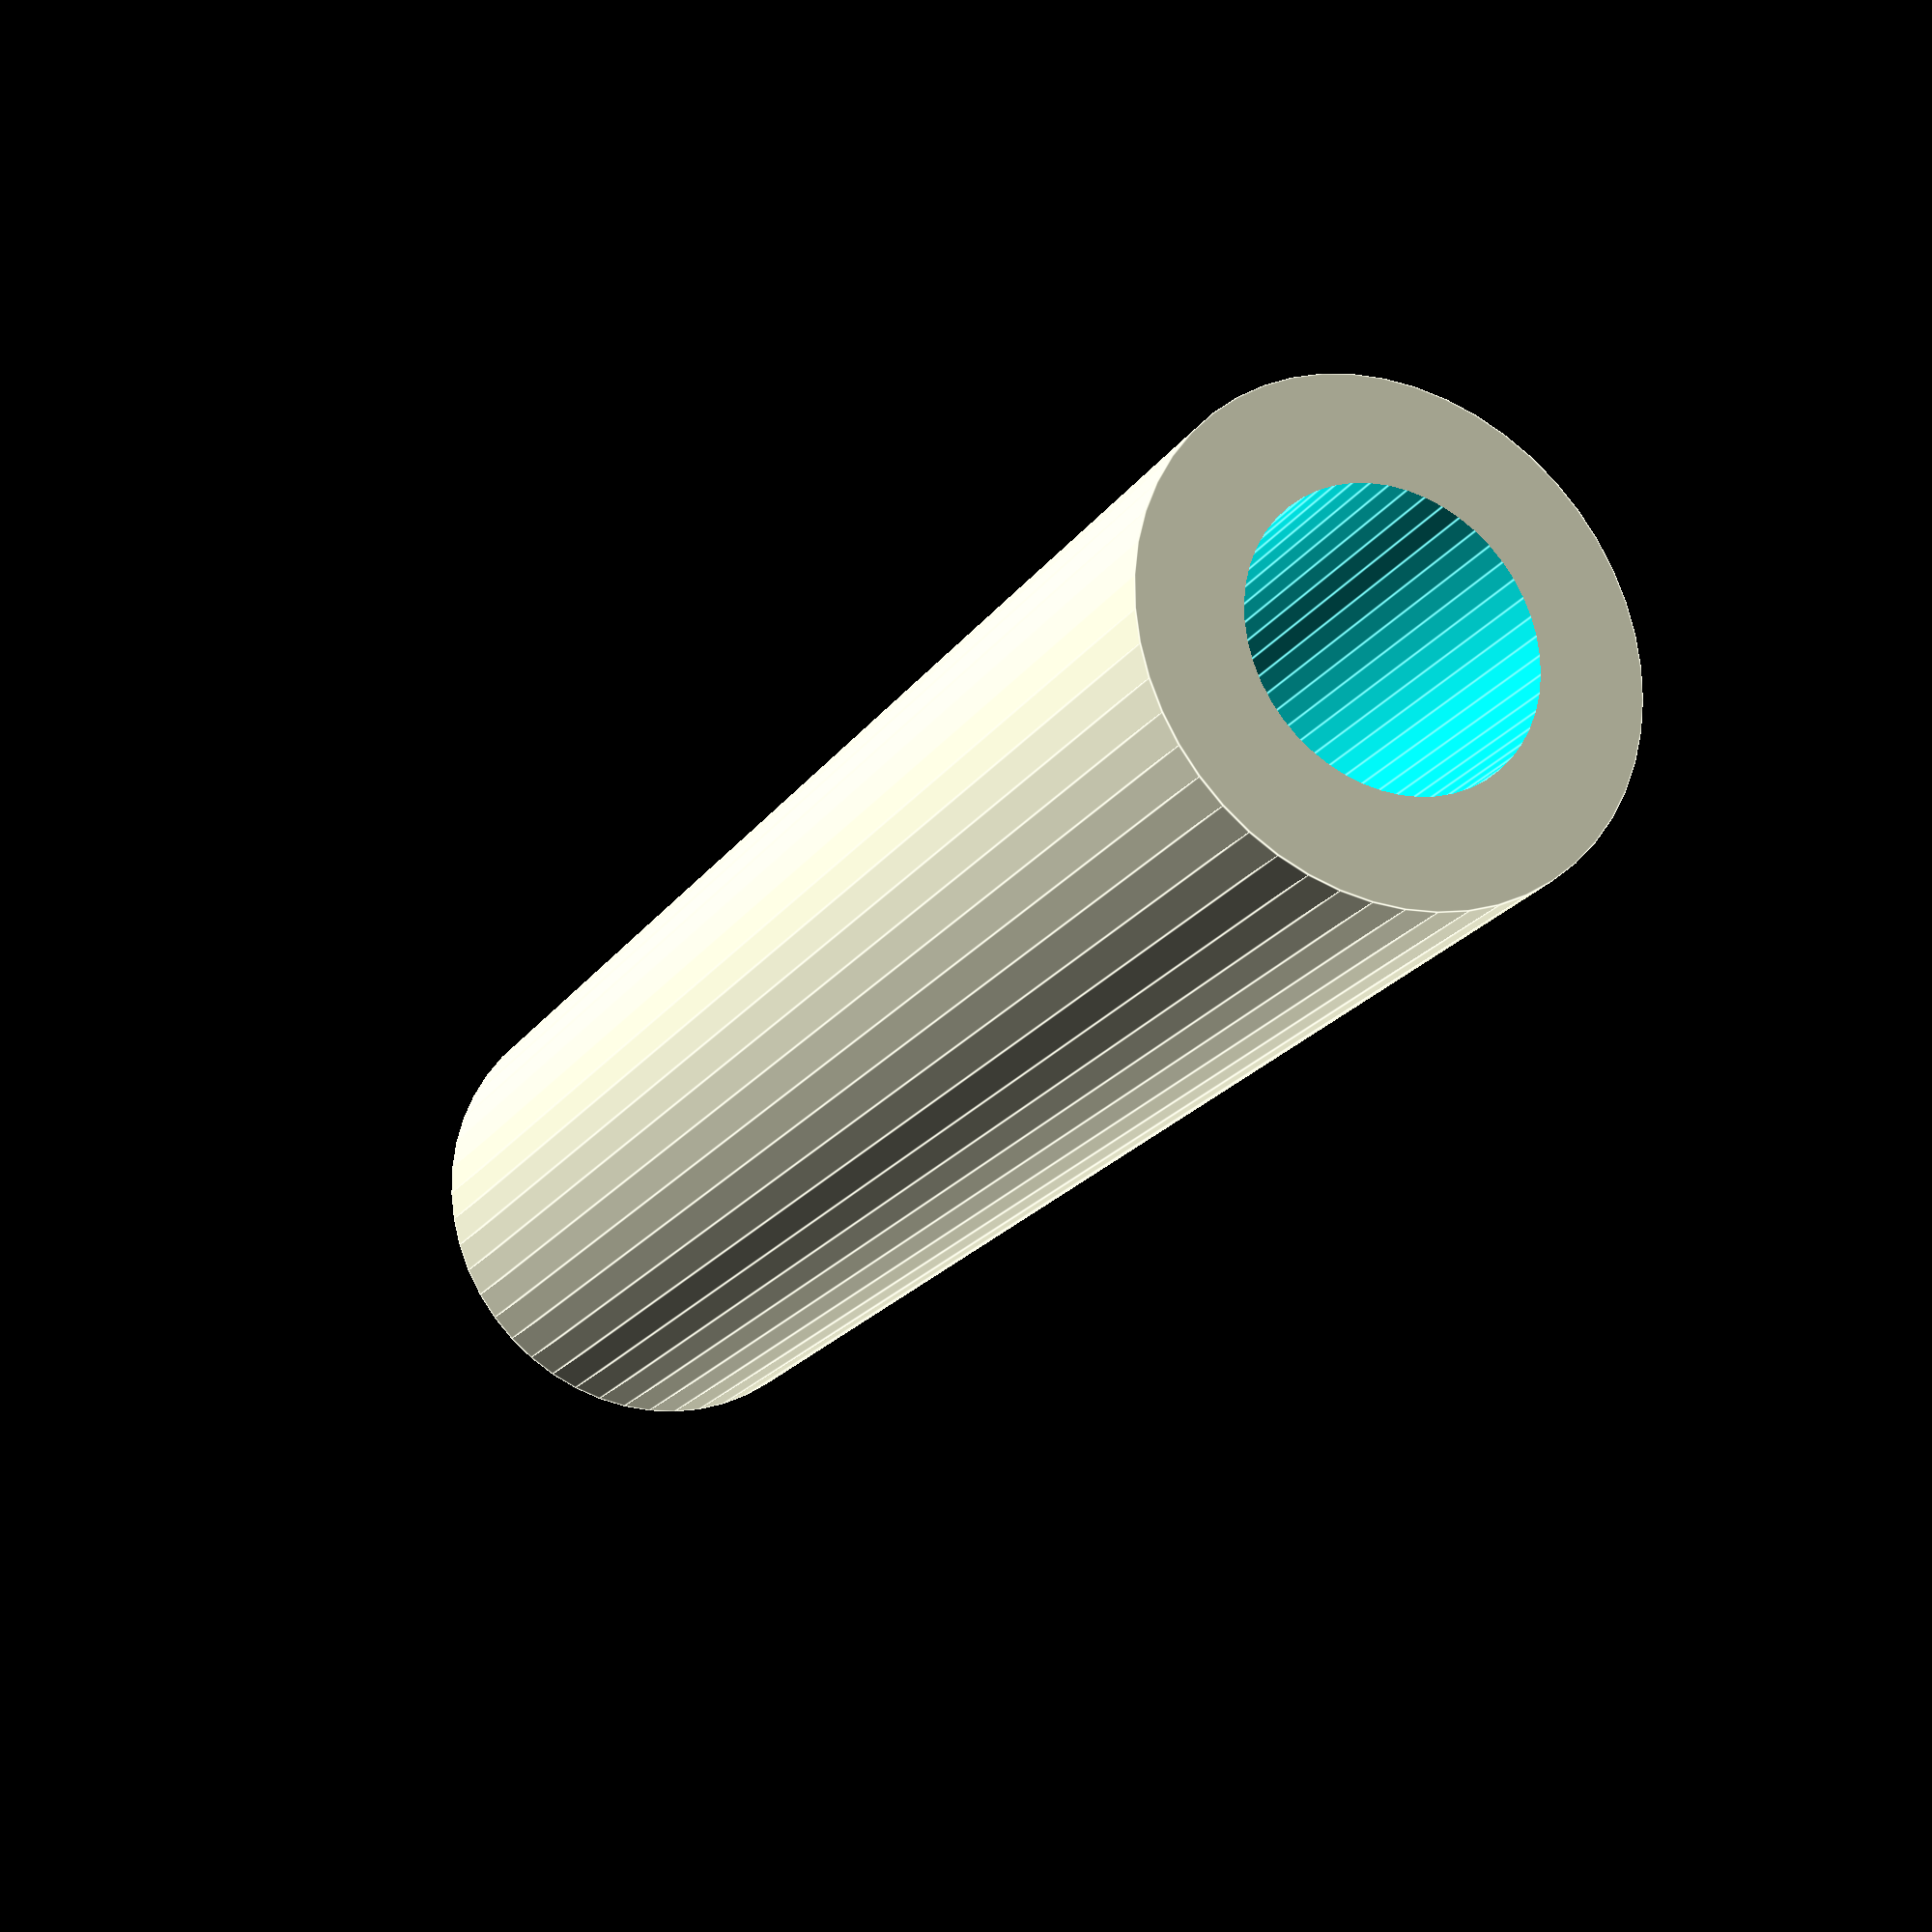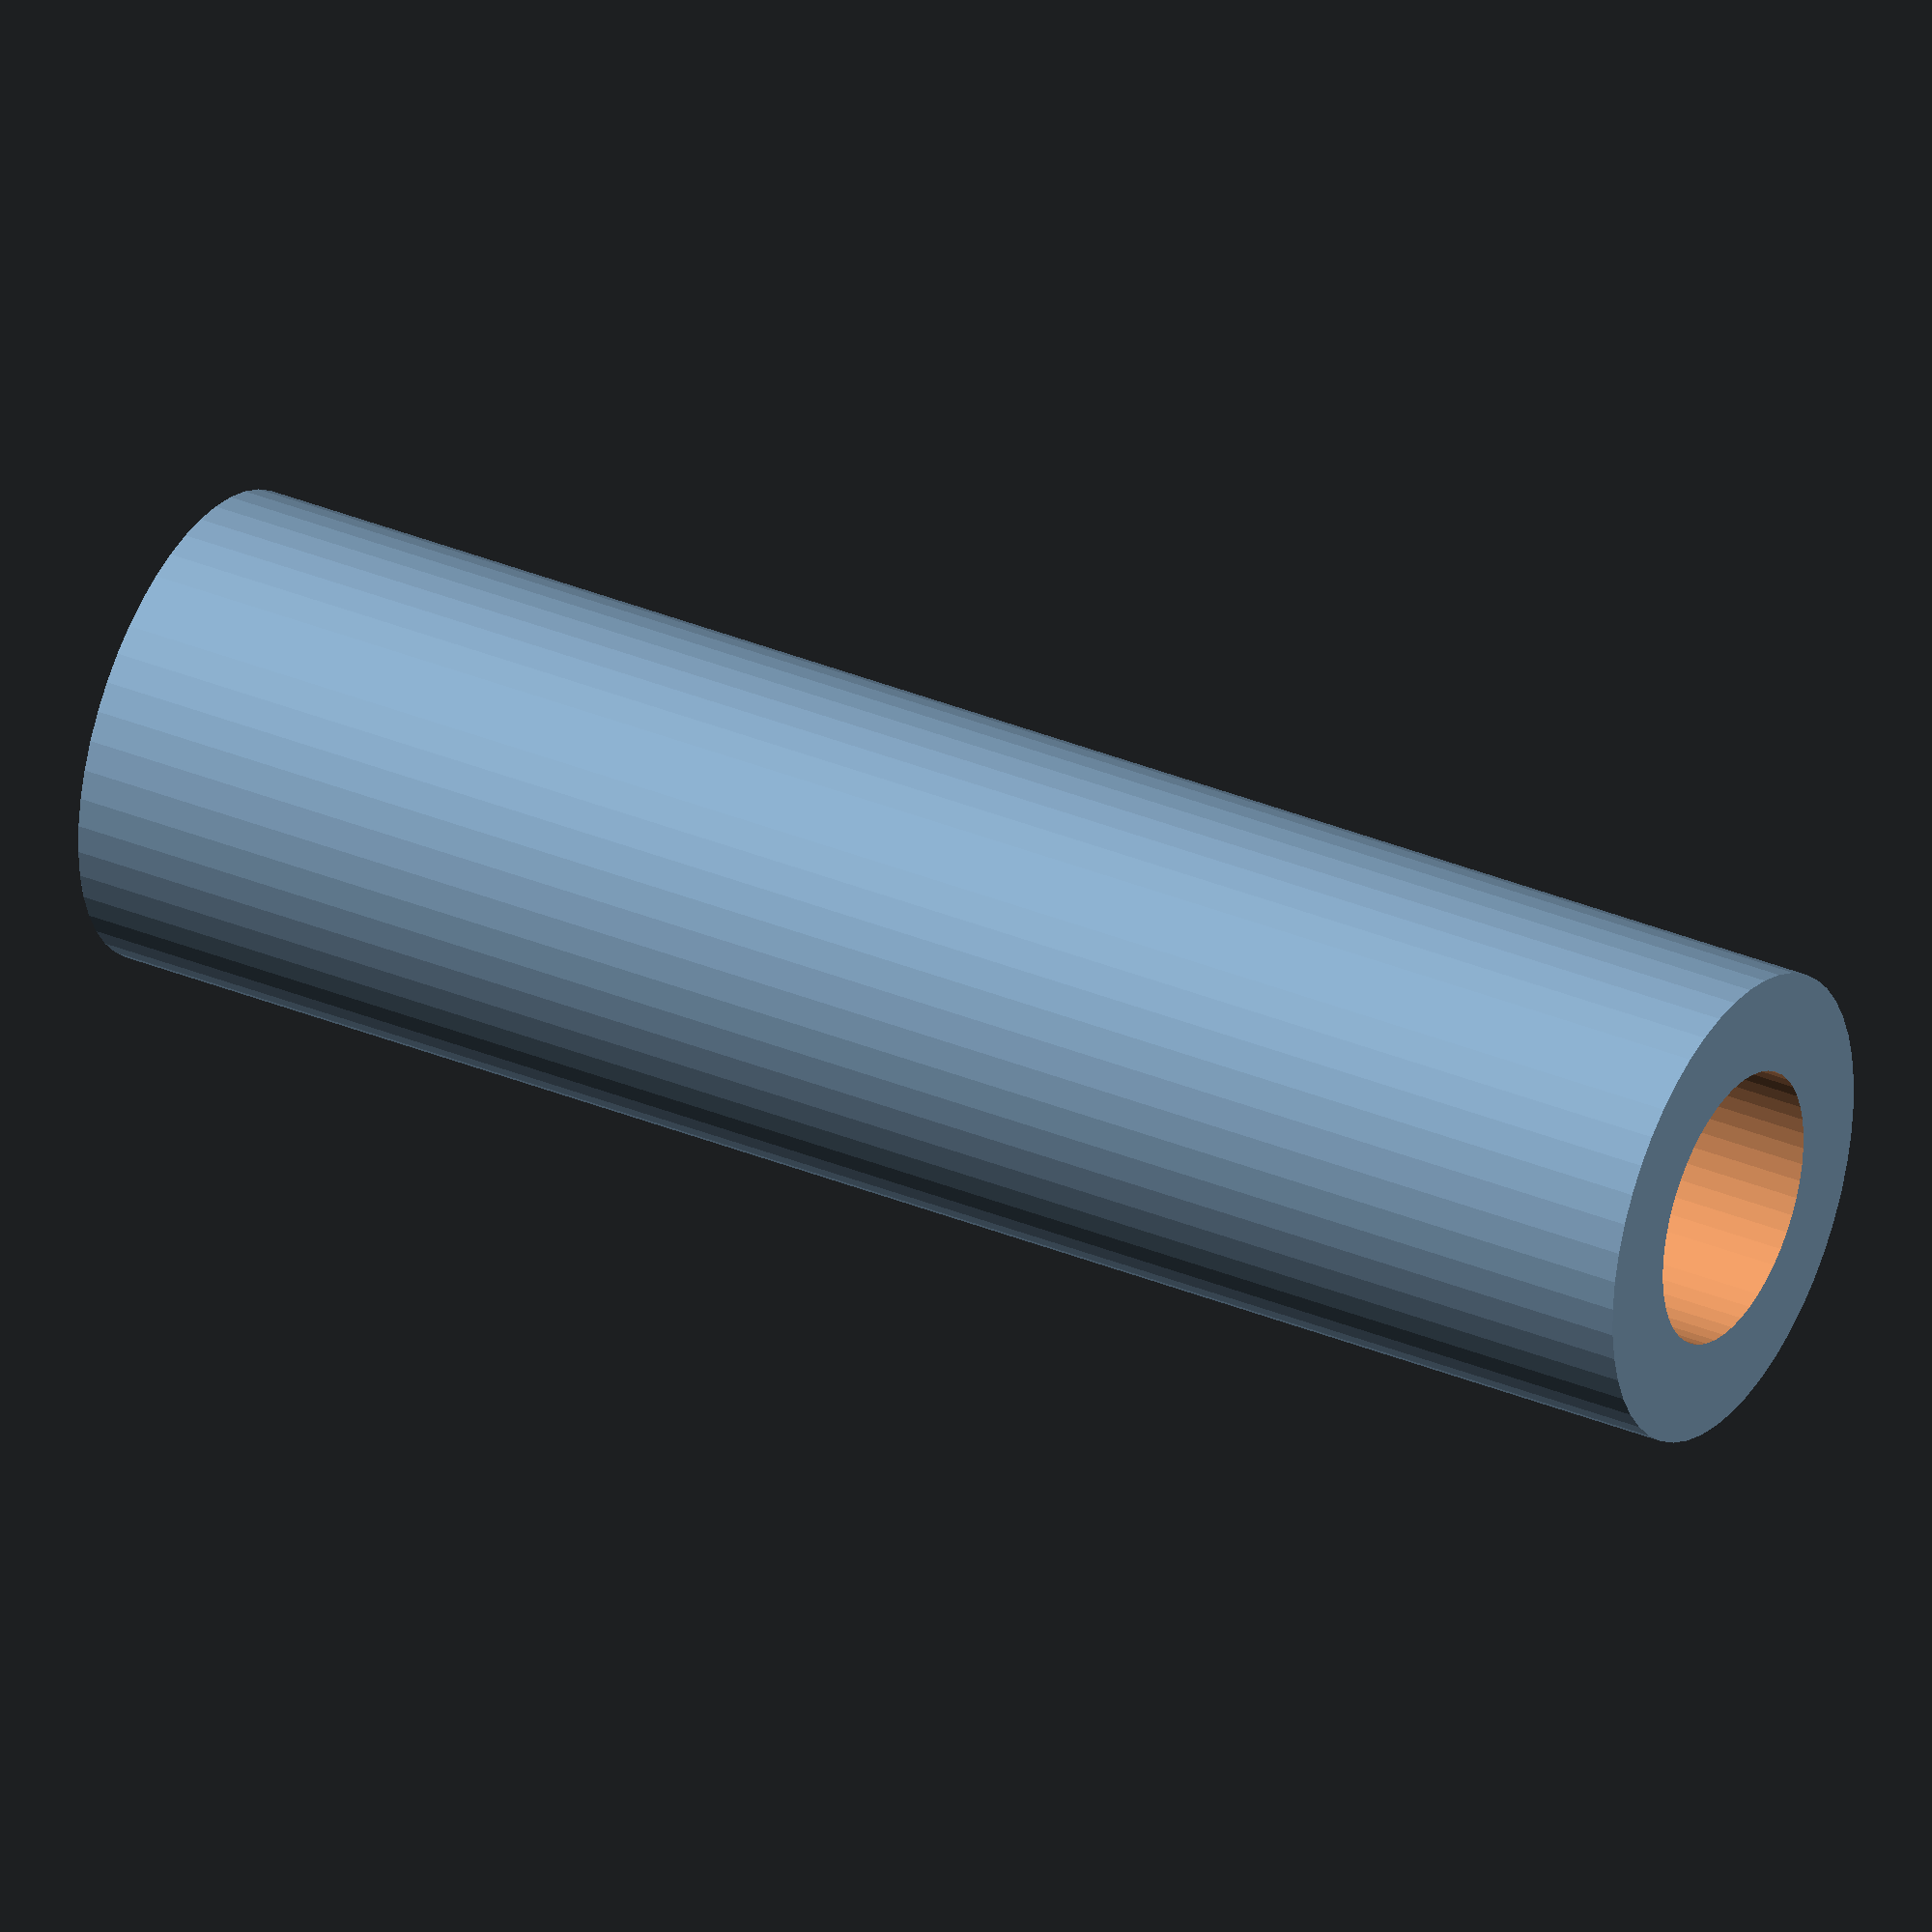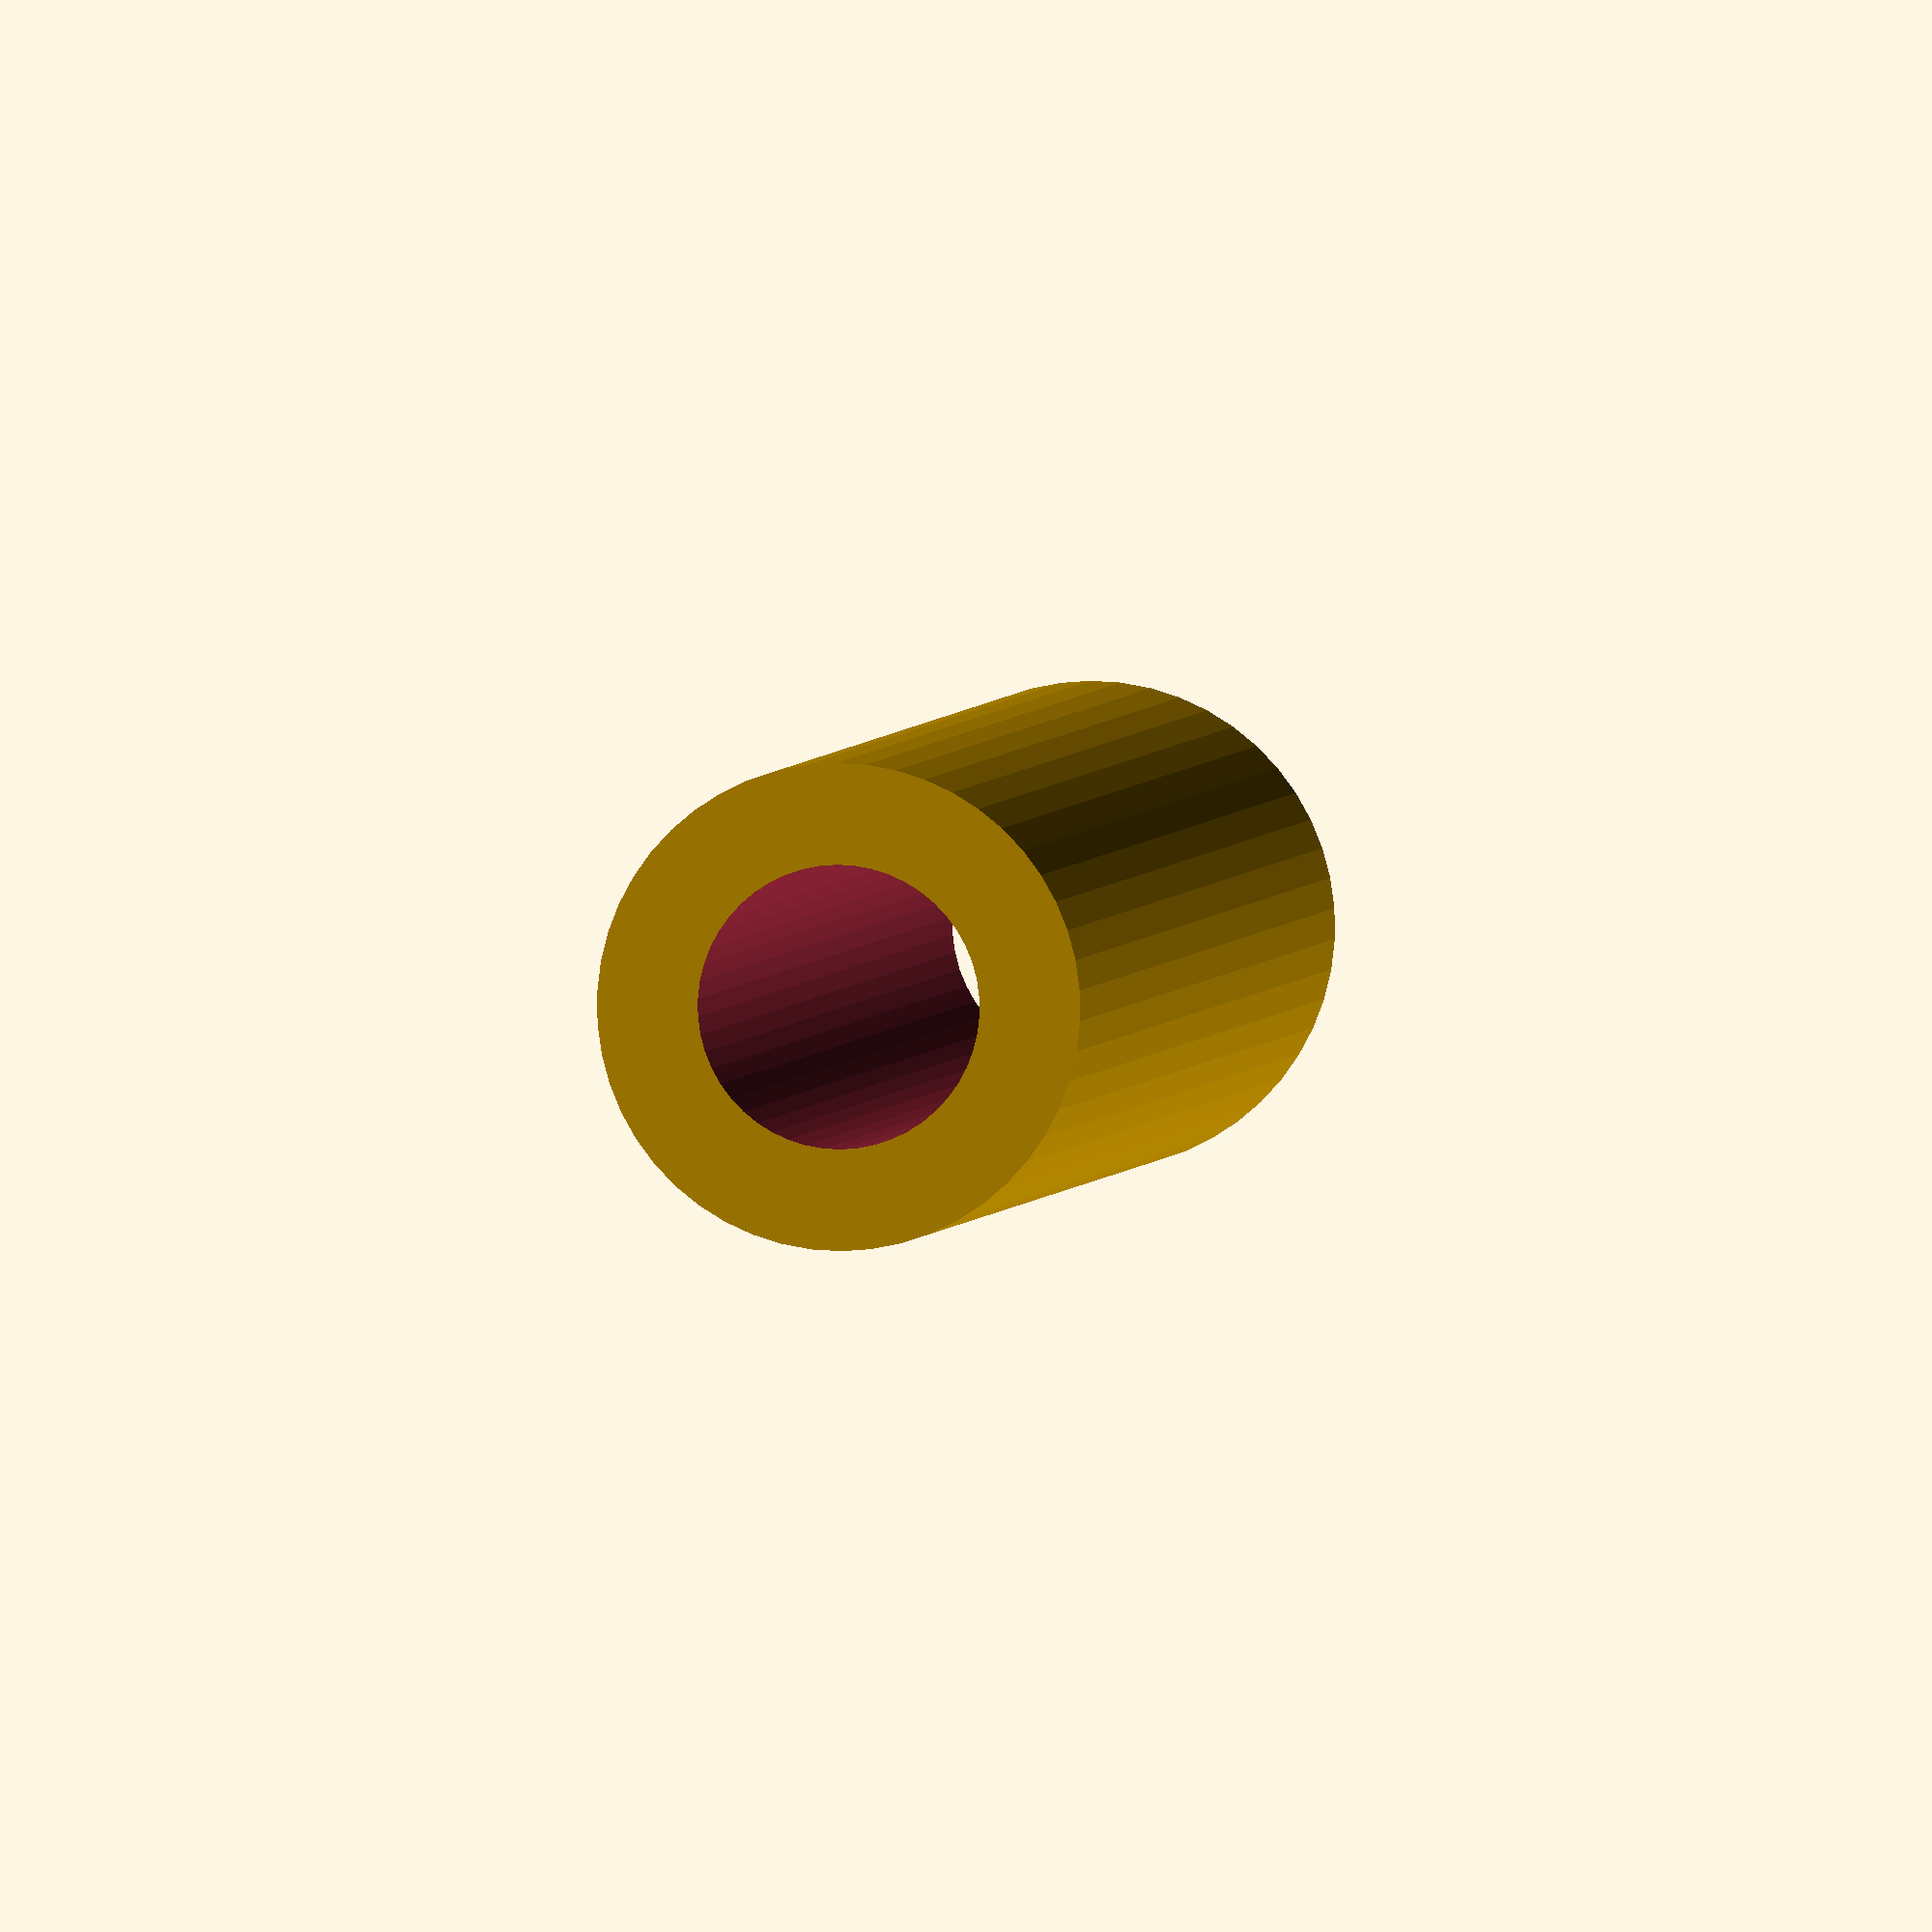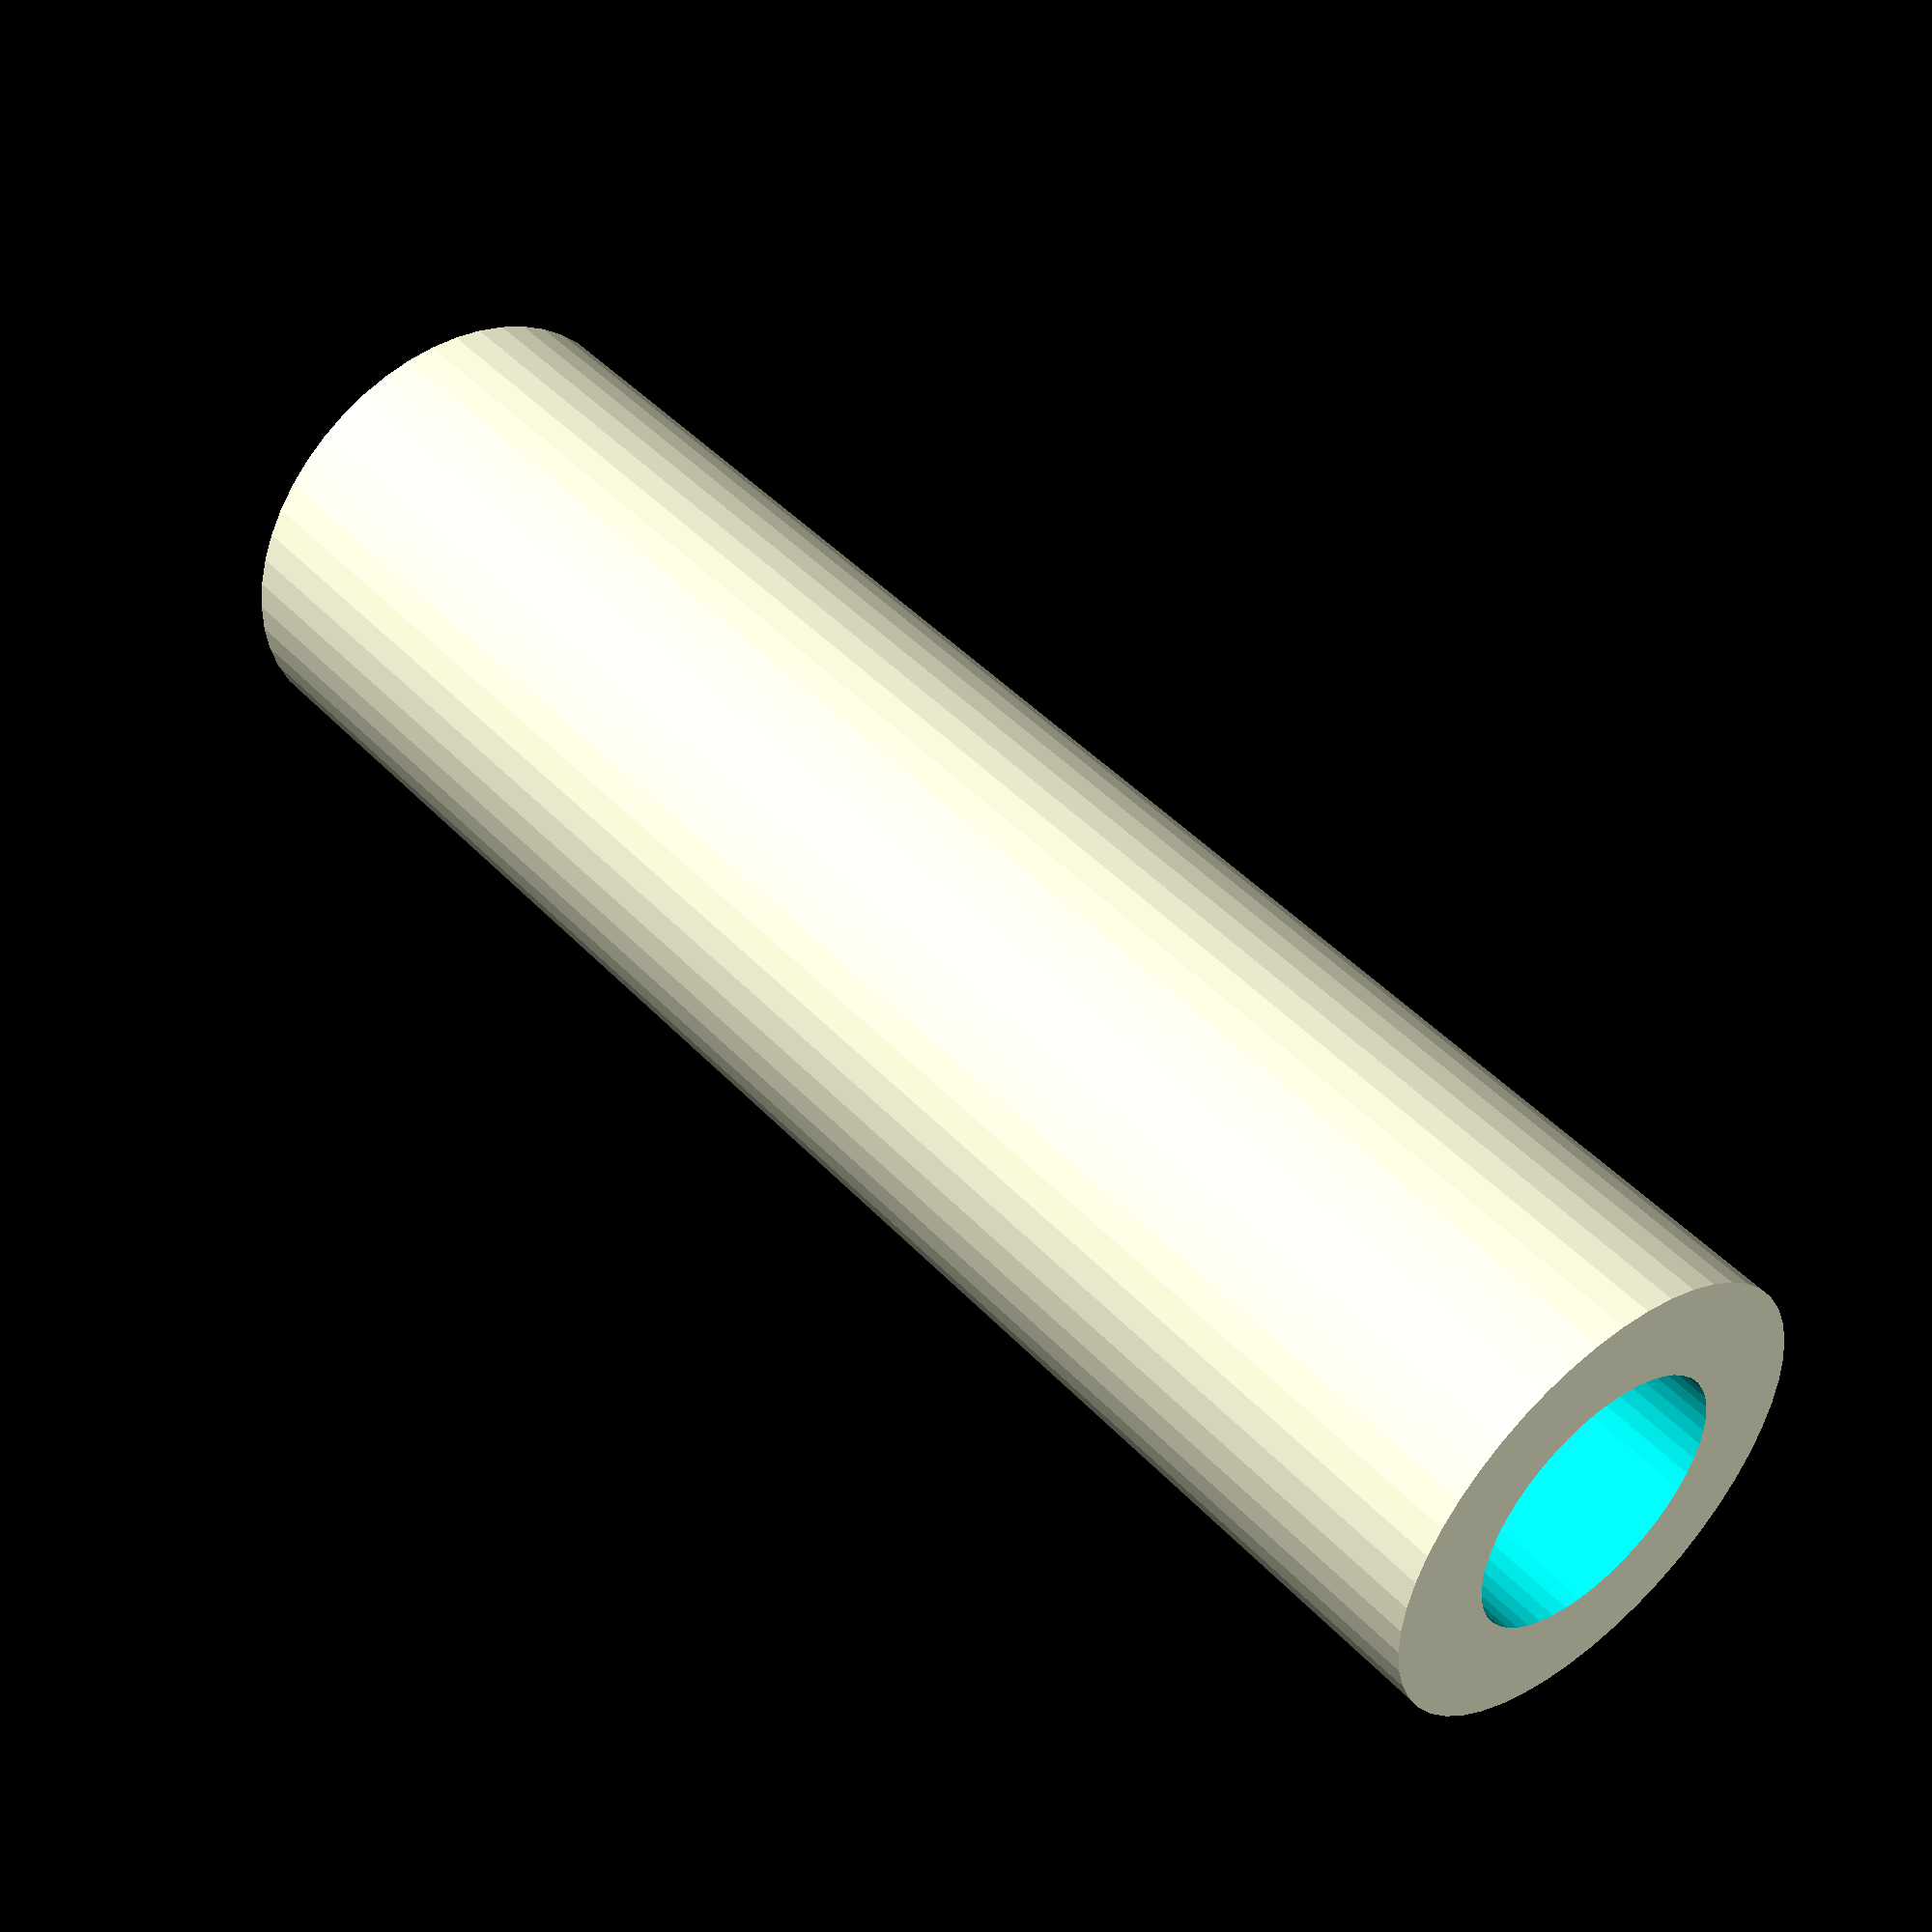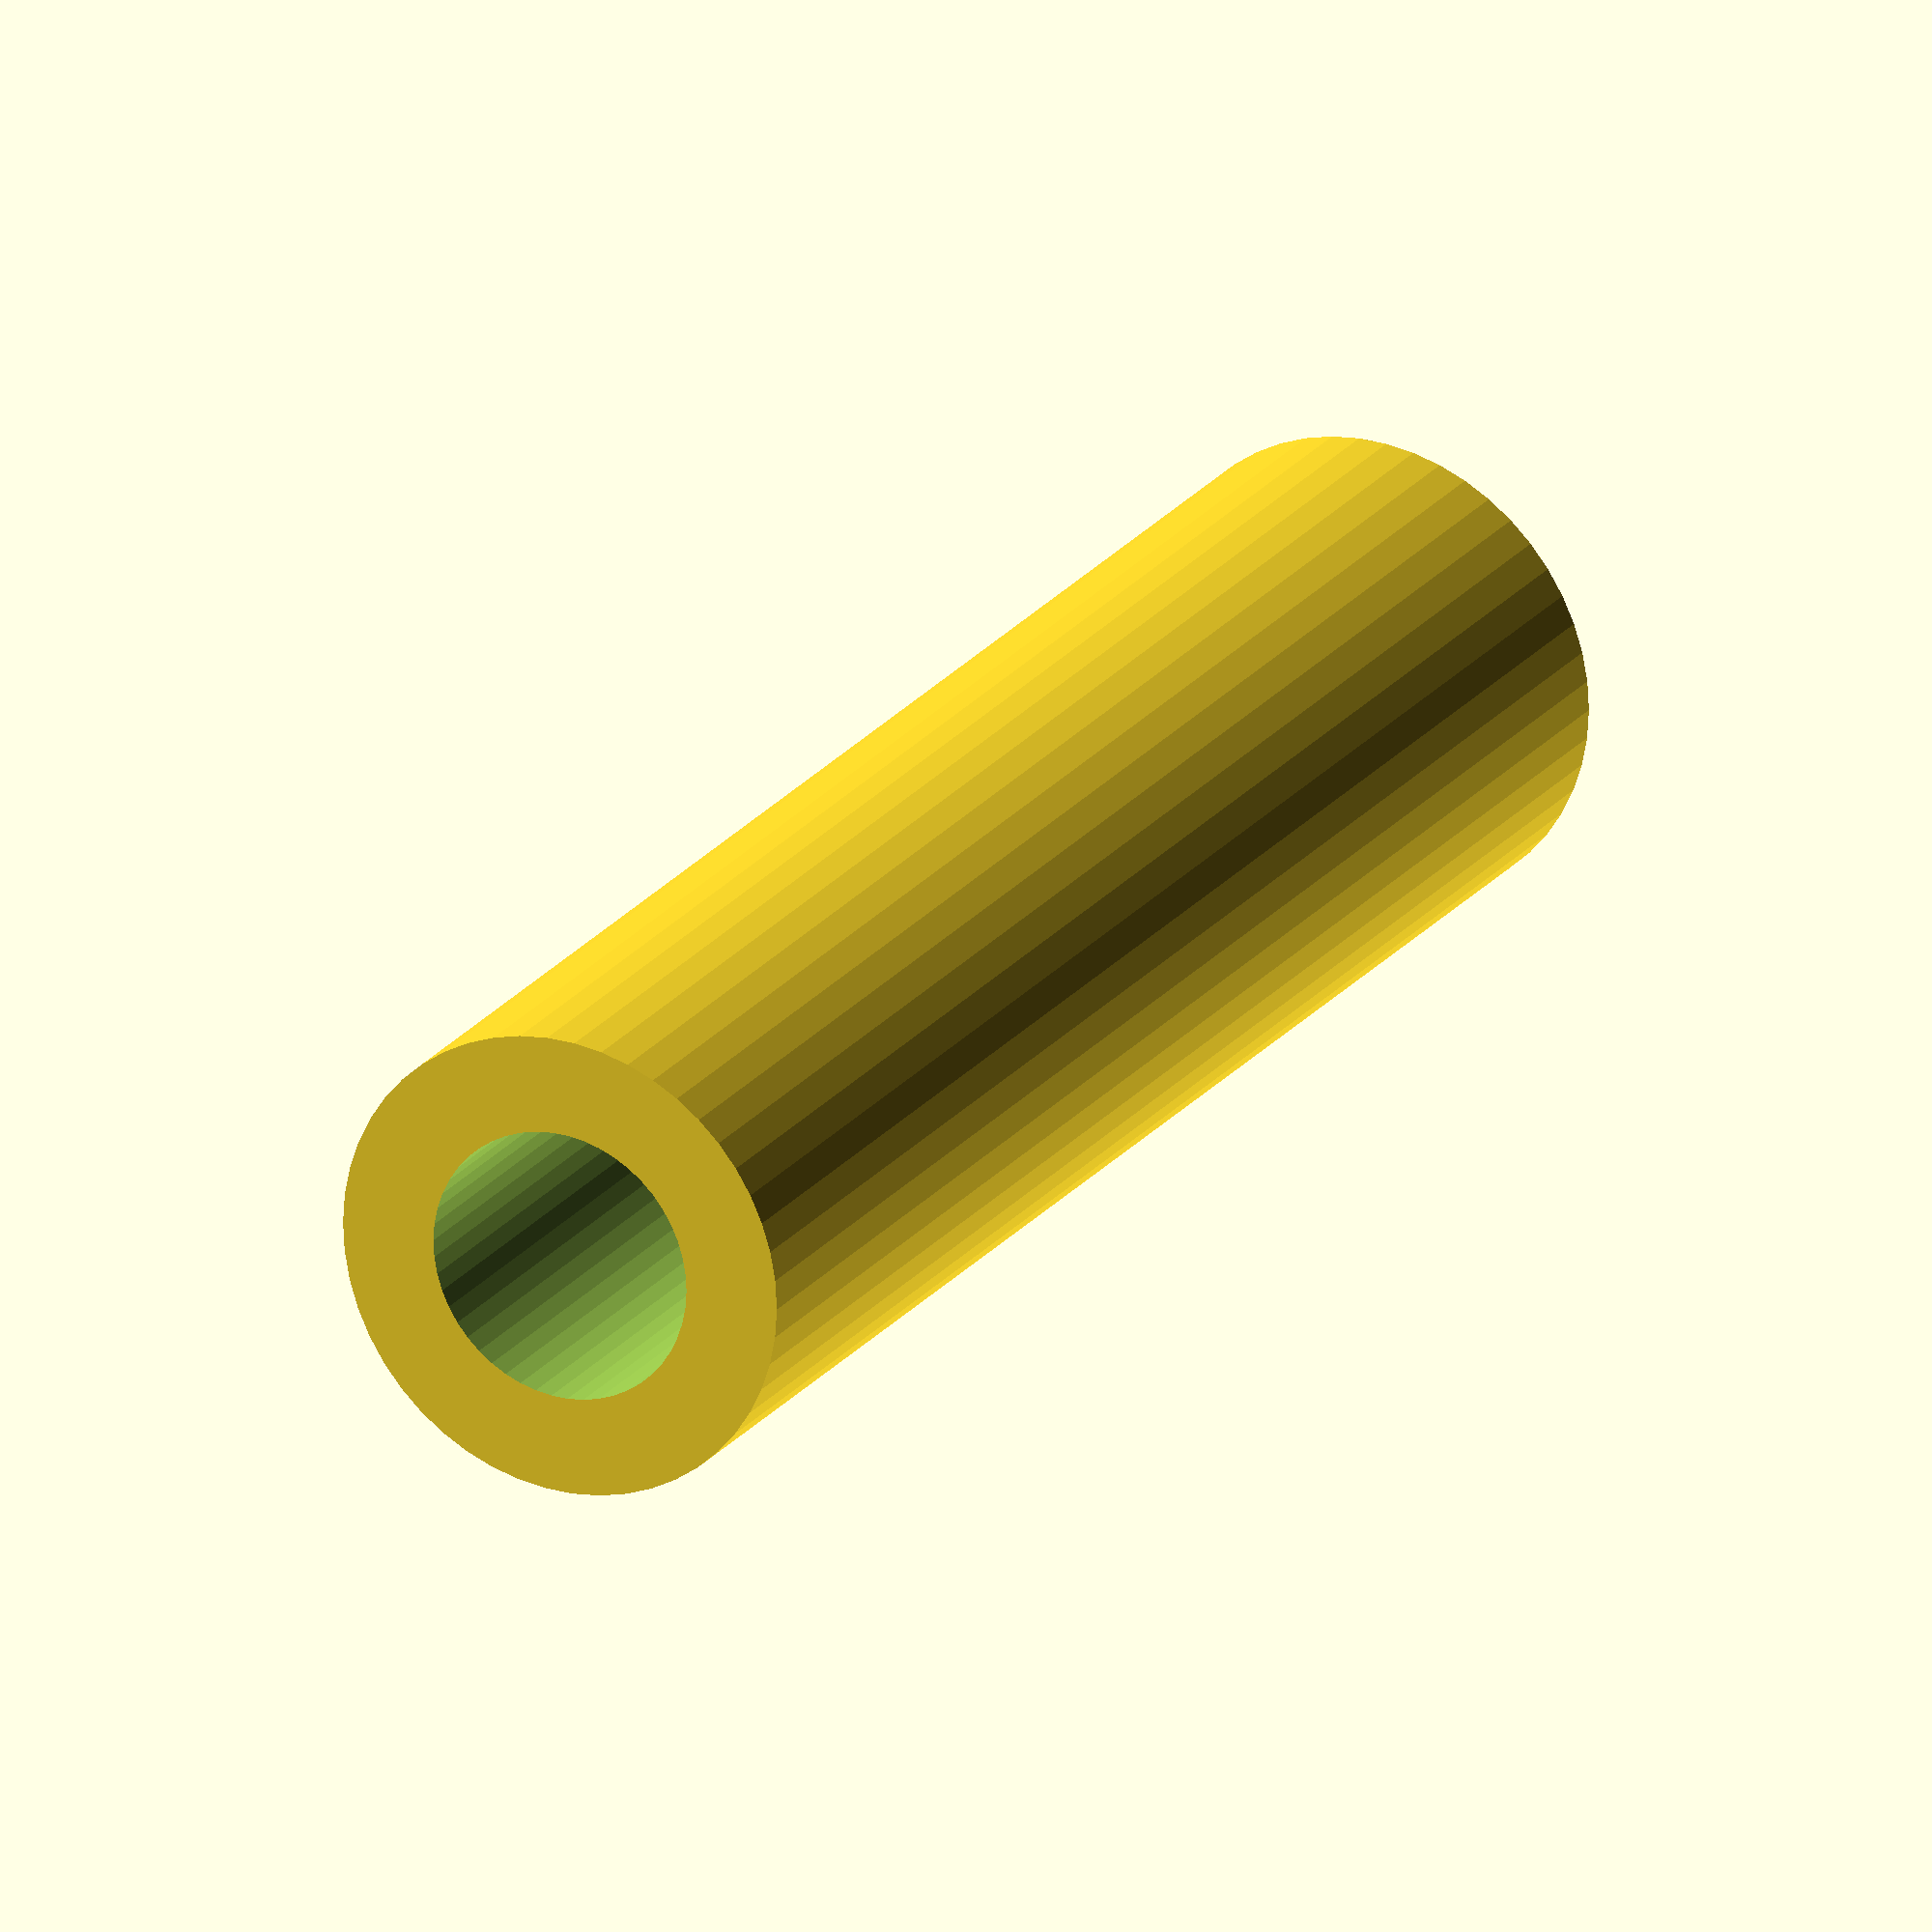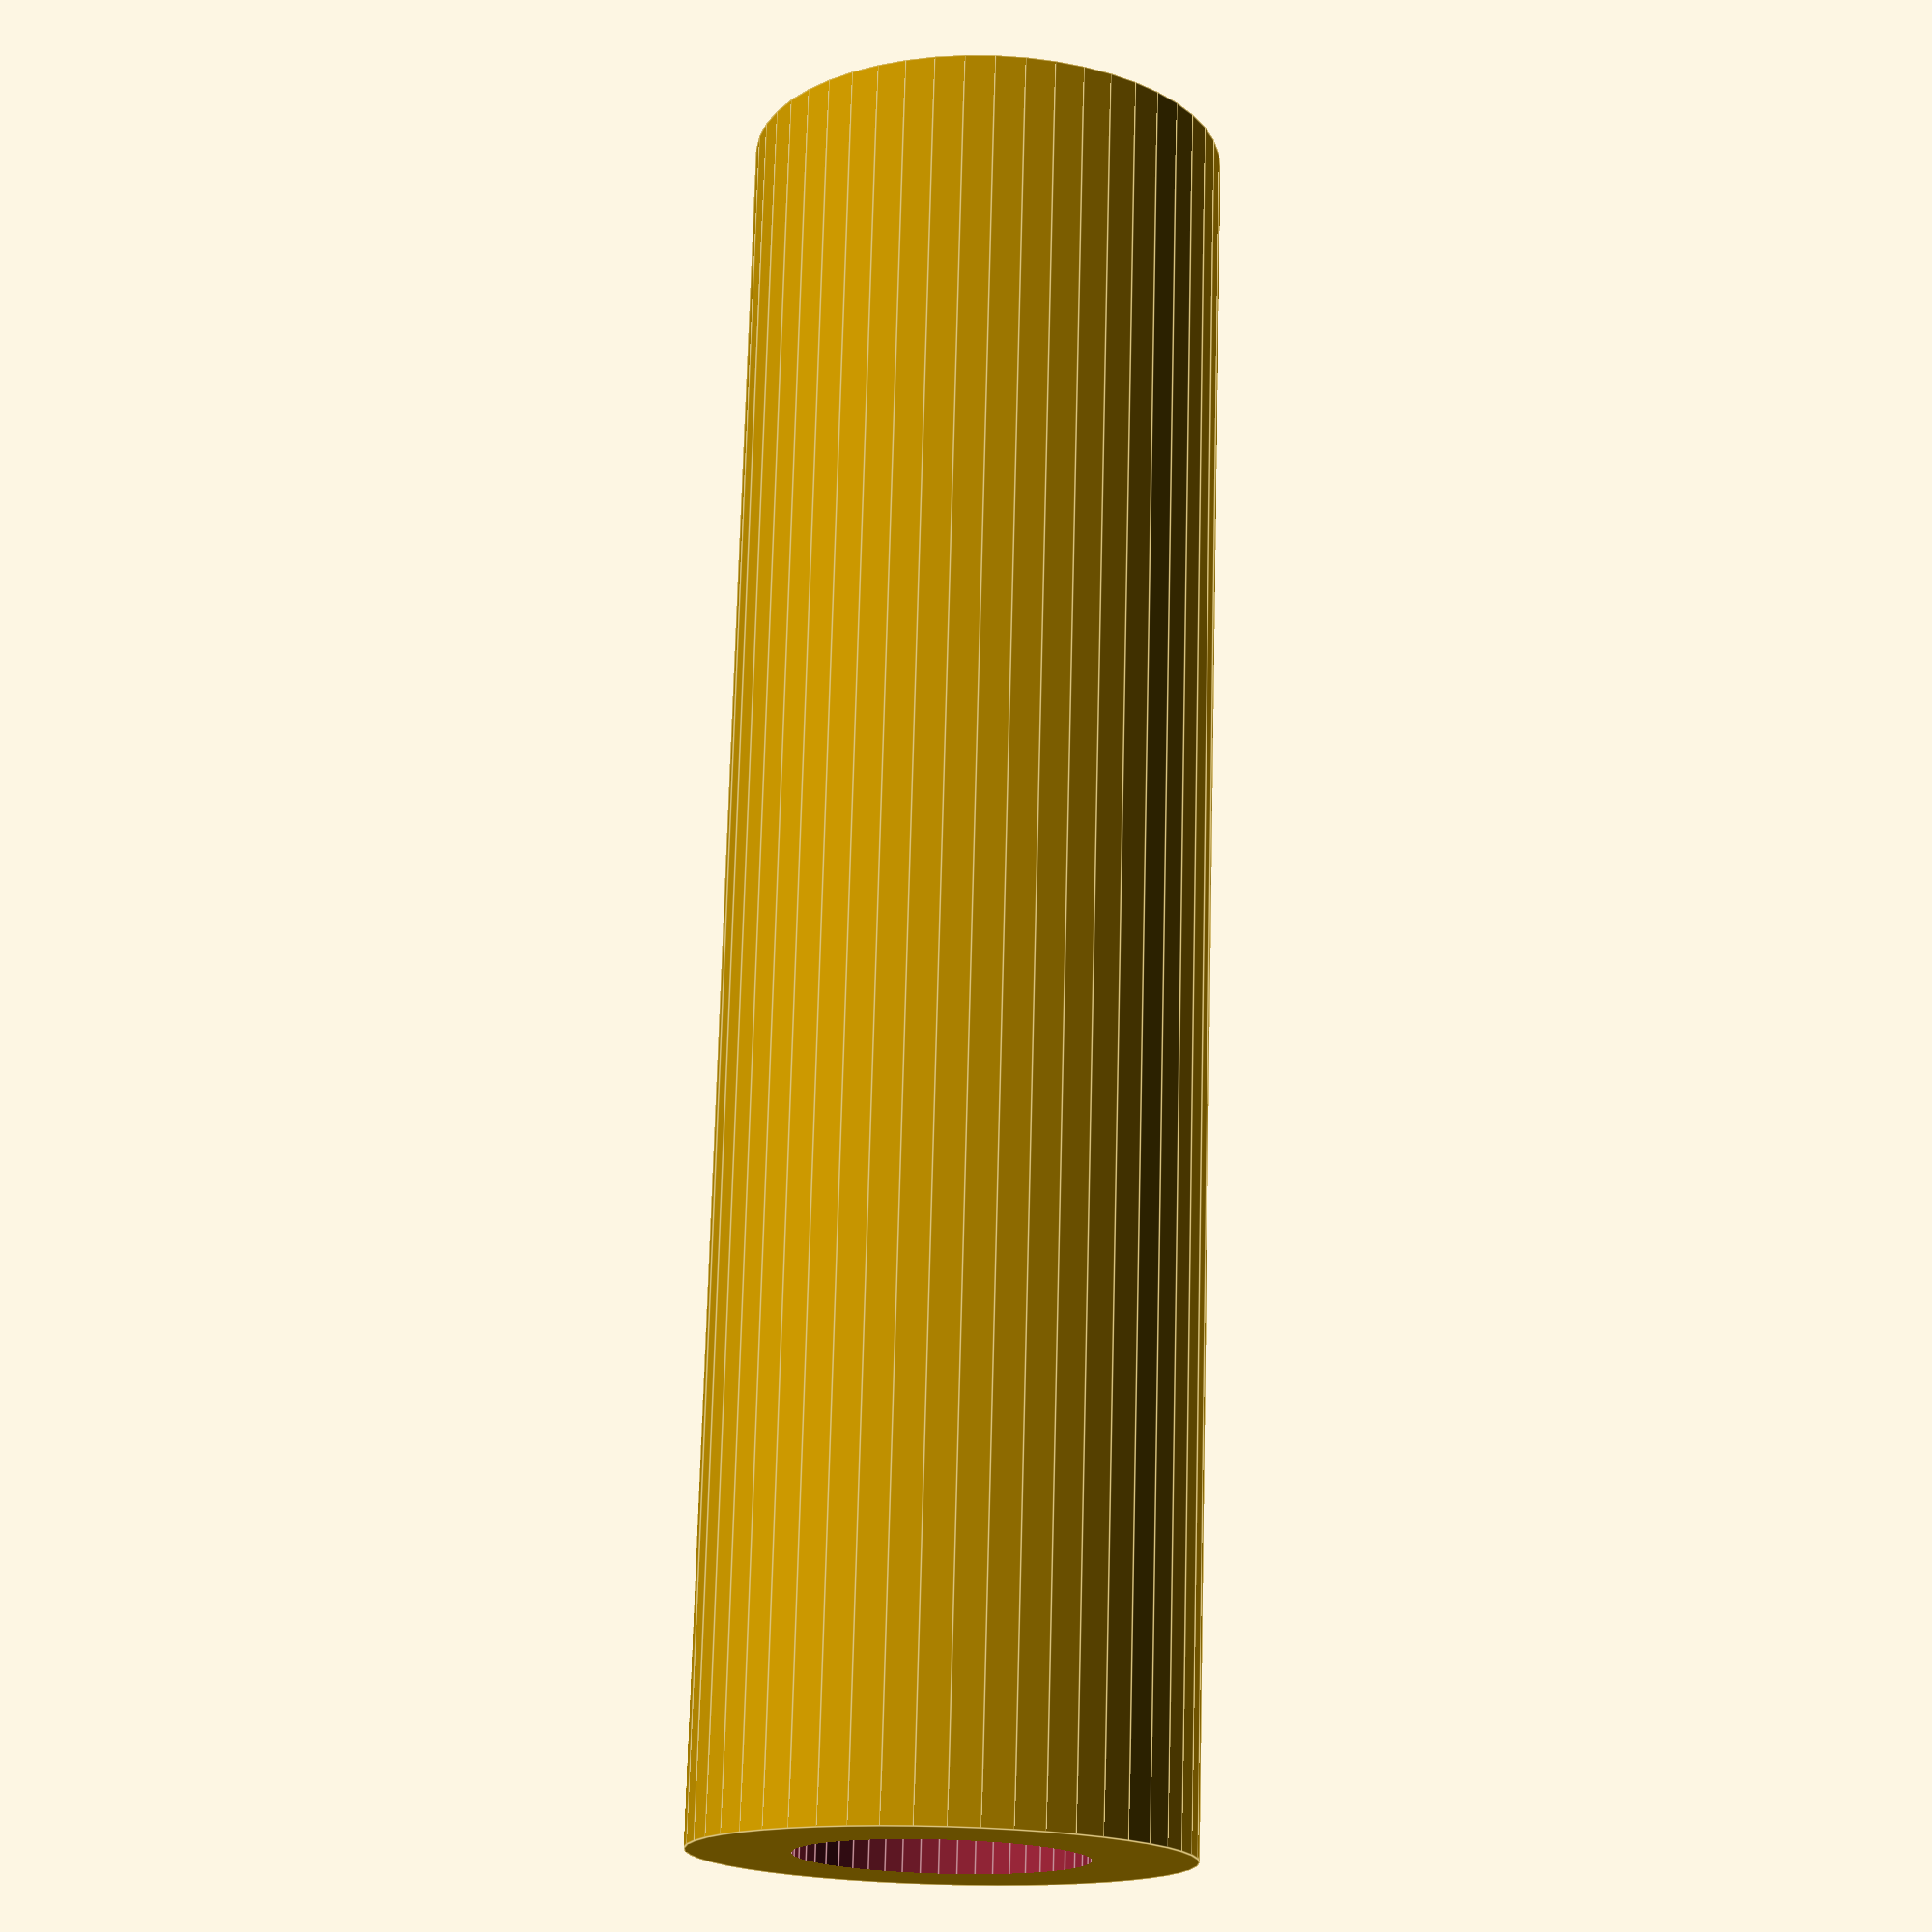
<openscad>
$fn = 50;


difference() {
	union() {
		translate(v = [0, 0, -32.5000000000]) {
			cylinder(h = 65, r = 9.0000000000);
		}
	}
	union() {
		translate(v = [0, 0, -100.0000000000]) {
			cylinder(h = 200, r = 5.2500000000);
		}
	}
}
</openscad>
<views>
elev=200.1 azim=168.8 roll=204.2 proj=p view=edges
elev=326.3 azim=154.0 roll=119.6 proj=o view=wireframe
elev=177.3 azim=292.3 roll=351.7 proj=o view=wireframe
elev=314.1 azim=305.3 roll=139.9 proj=p view=solid
elev=157.5 azim=79.0 roll=332.6 proj=o view=solid
elev=106.8 azim=239.7 roll=358.5 proj=p view=edges
</views>
